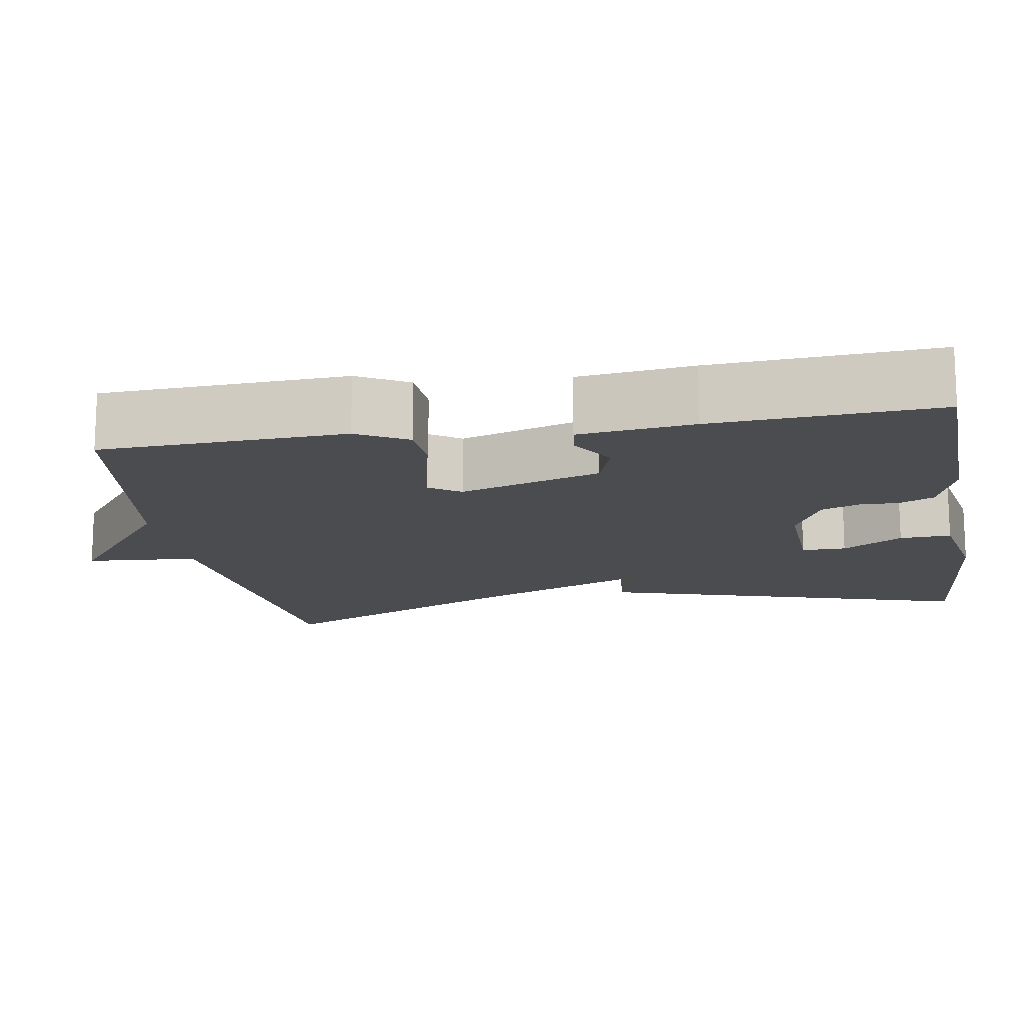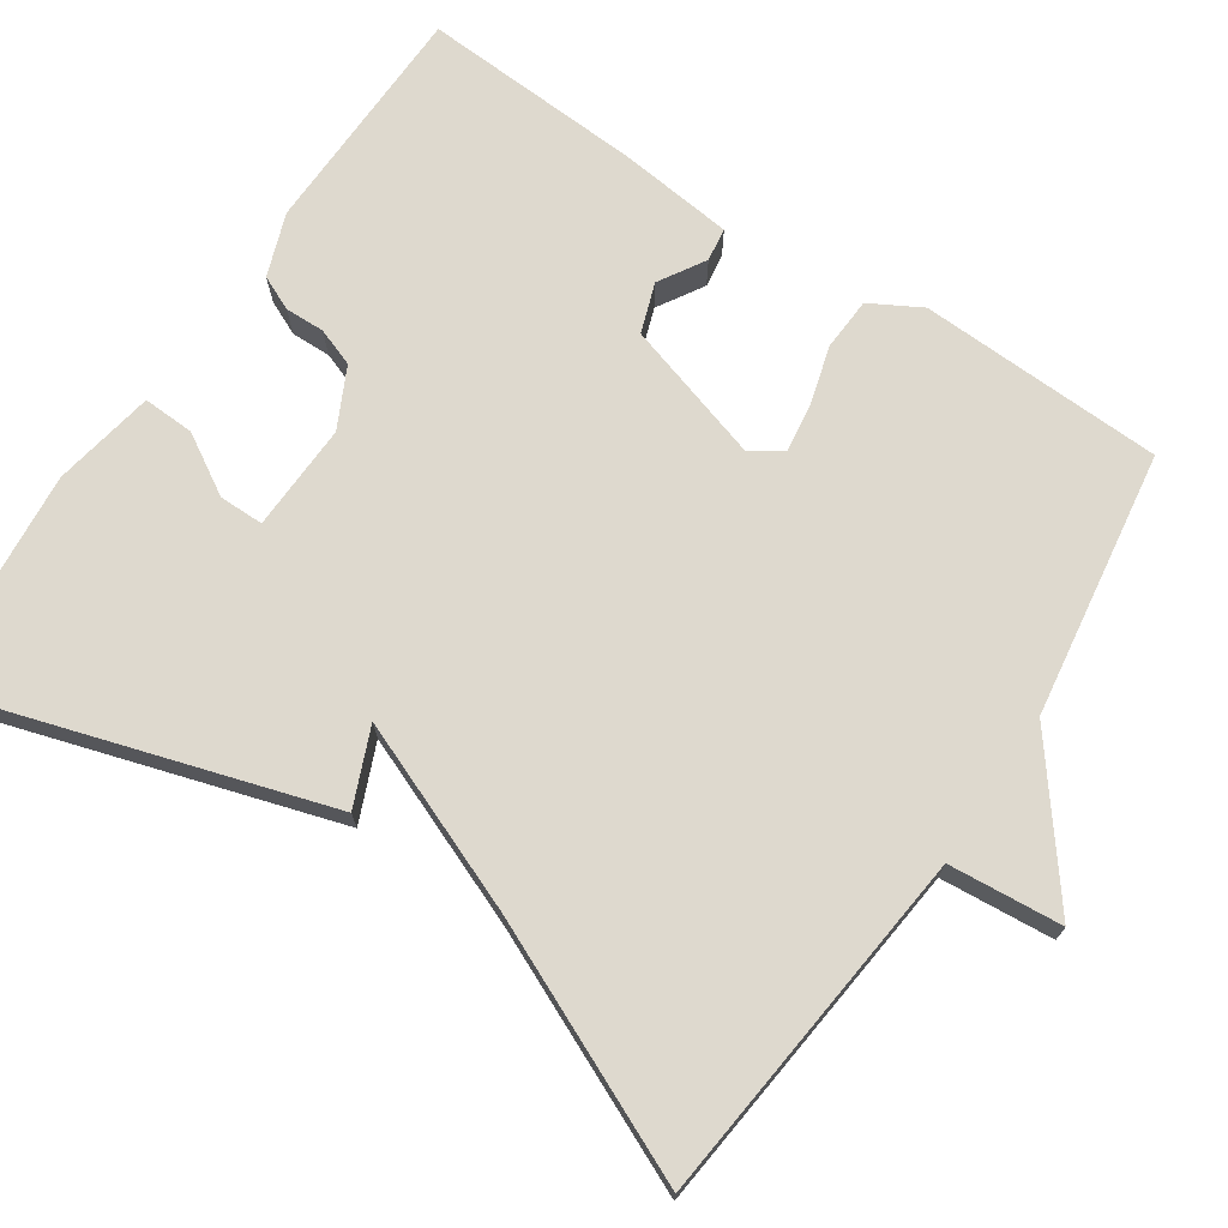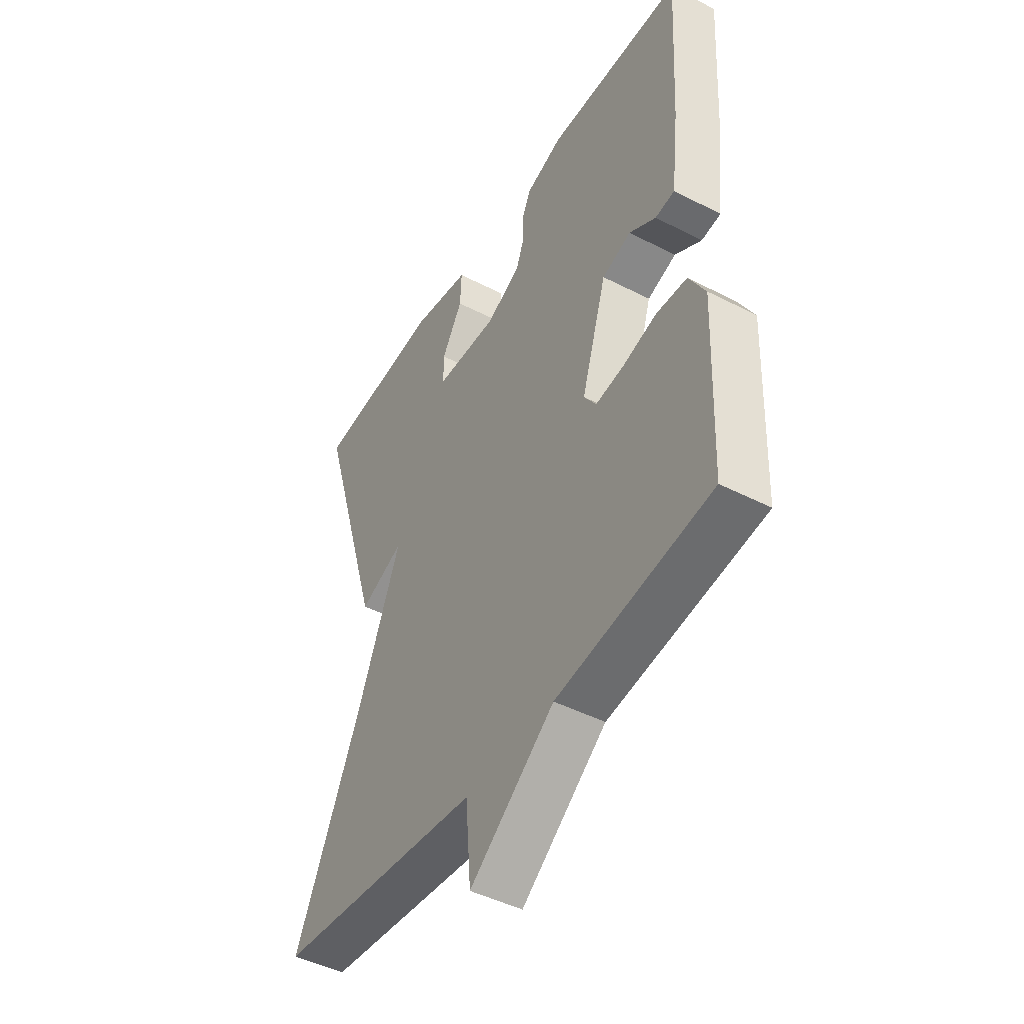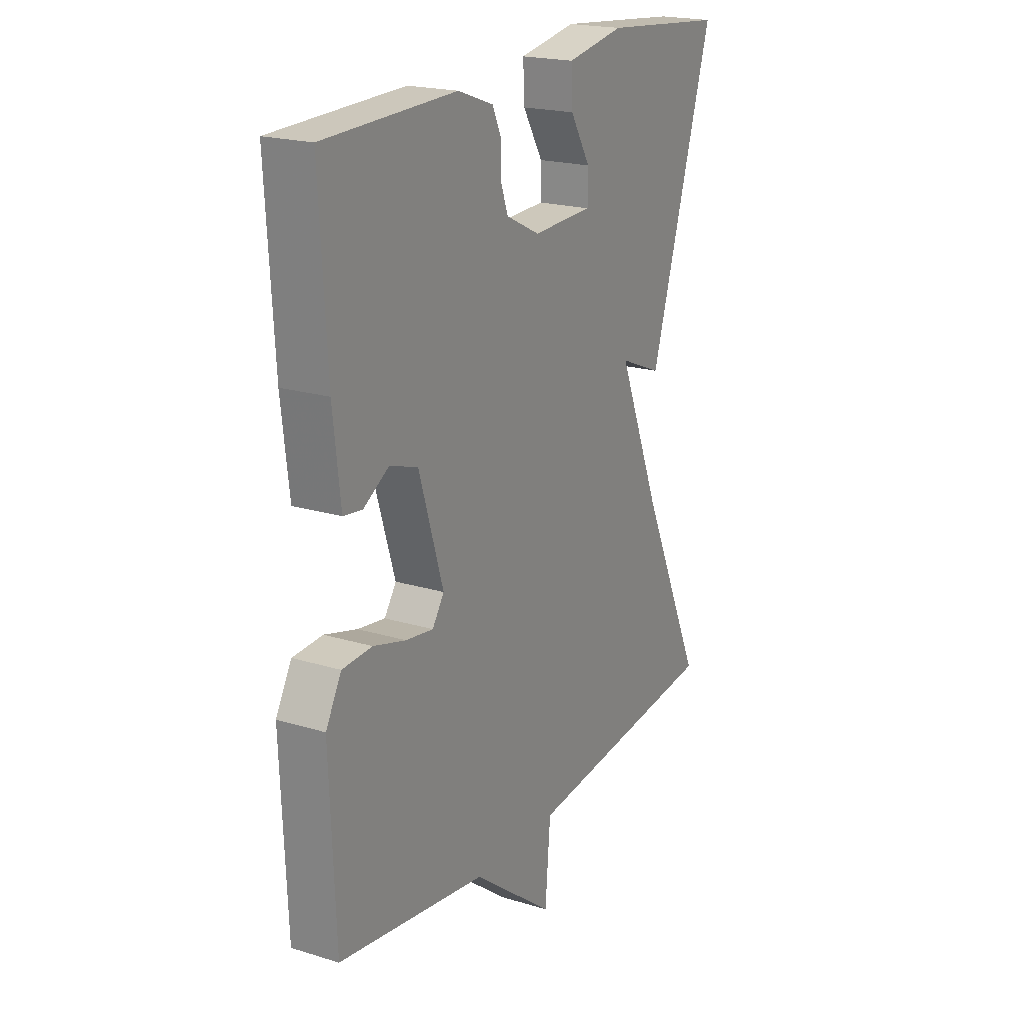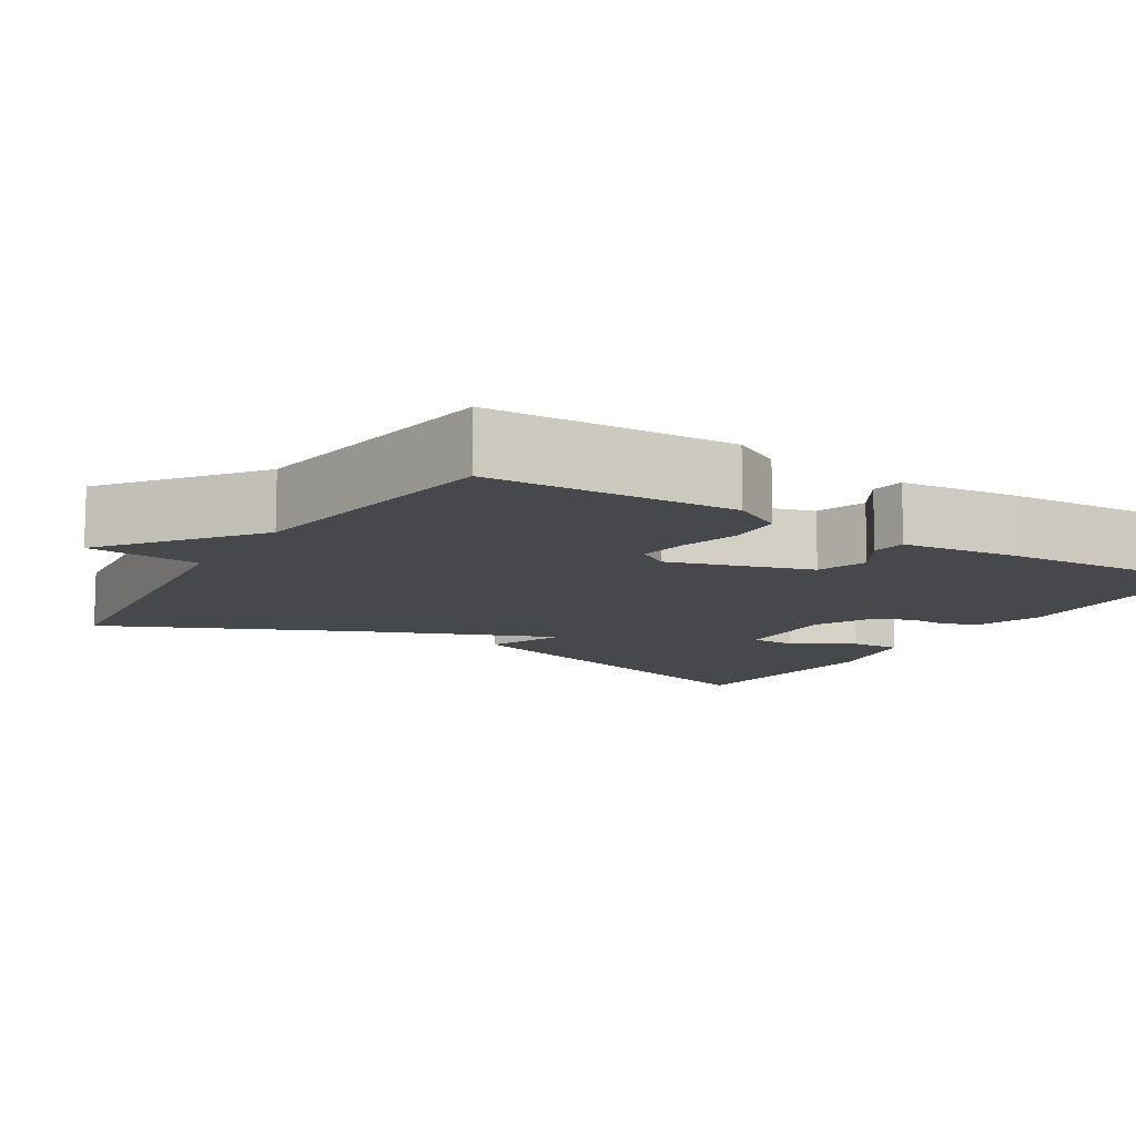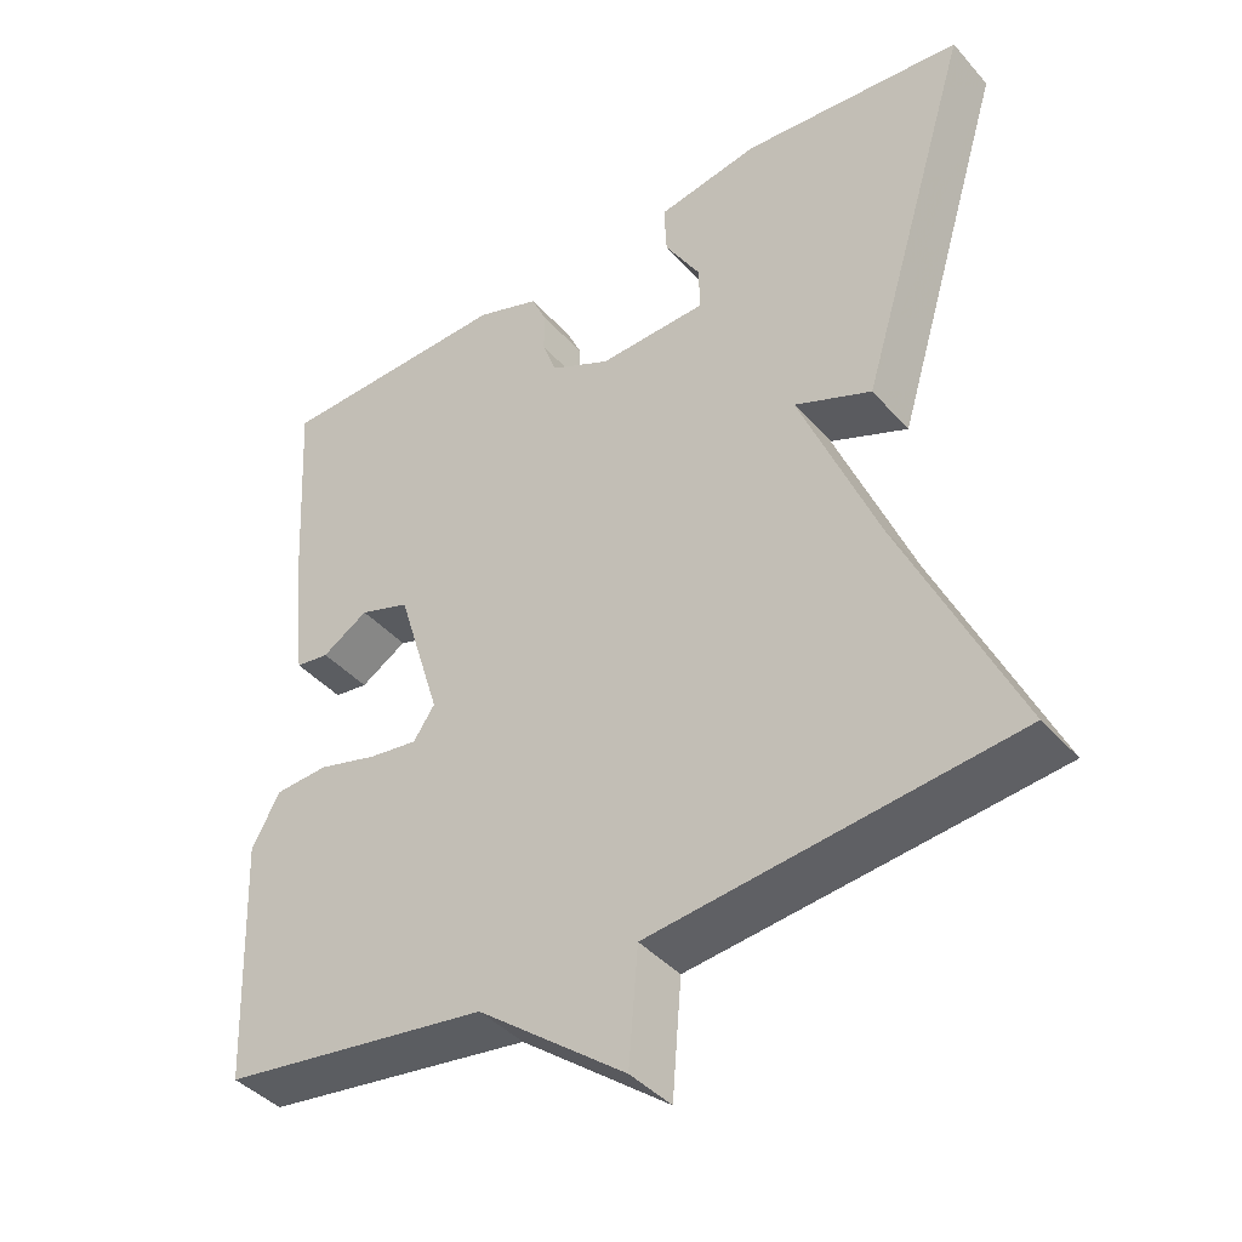
<metadata>
{"format":"obj","ext":"obj","renderer":"f3d","projection":"perspective","resolution":1024,"background":"white","views":[{"elev":-14.9,"azim":-80.3,"up":"+Y"},{"elev":71.5,"azim":123.7,"up":"+Y"},{"elev":-46.0,"azim":-120.5,"up":"+Z"},{"elev":20.4,"azim":-60.9,"up":"+Z"},{"elev":-11.2,"azim":-121.8,"up":"+Y"},{"elev":-41.4,"azim":37.4,"up":"+Z"}]}
</metadata>
<code>
v 0.5 0.07 -0.5
v 0.041 0.07 -0.55
v 0.029 0.07 -0.695
v -0.159 0.07 -0.55
v -0.5 0.07 -0.5
v -0.513 0.07 -0.186
v -0.477 0.07 -0.121
v -0.409 0.07 -0.117
v -0.334 0.07 -0.138
v -0.271 0.07 -0.147
v -0.244 0.07 -0.107
v -0.3 0.07 0.074
v -0.364 0.07 0.096
v -0.423 0.07 0.06
v -0.466 0.07 0.066
v -0.483 0.07 0.213
v -0.5 0.07 0.5
v -0.198 0.07 0.508
v -0.117 0.07 0.479
v -0.097 0.07 0.435
v -0.098 0.07 0.384
v -0.08 0.07 0.335
v -0.003 0.07 0.297
v 0.135 0.07 0.302
v 0.135 0.07 0.359
v 0.089 0.07 0.436
v 0.086 0.07 0.502
v 0.217 0.07 0.526
v 0.5 0.07 0.5
v 0.354 0.07 0.021
v 0.256 0.07 0.062
v 0.354 0.07 -0.179
v 0.5 0 -0.5
v 0.041 0 -0.55
v 0.029 0 -0.695
v -0.159 0 -0.55
v -0.5 0 -0.5
v -0.513 0 -0.186
v -0.477 0 -0.121
v -0.409 0 -0.117
v -0.334 0 -0.138
v -0.271 0 -0.147
v -0.244 0 -0.107
v -0.3 0 0.074
v -0.364 0 0.096
v -0.423 0 0.06
v -0.466 0 0.066
v -0.483 0 0.213
v -0.5 0 0.5
v -0.198 0 0.508
v -0.117 0 0.479
v -0.097 0 0.435
v -0.098 0 0.384
v -0.08 0 0.335
v -0.003 0 0.297
v 0.135 0 0.302
v 0.135 0 0.359
v 0.089 0 0.436
v 0.086 0 0.502
v 0.217 0 0.526
v 0.5 0 0.5
v 0.354 0 0.021
v 0.256 0 0.062
v 0.354 0 -0.179
f 29 30 31
f 28 29 31
f 27 28 31
f 25 26 27
f 25 27 31
f 24 25 31 32
f 19 20 21
f 18 19 21
f 17 18 21
f 16 17 21
f 15 16 21
f 14 15 21
f 13 14 21
f 12 13 21 22
f 11 12 22 23
f 7 8 9
f 6 7 9
f 5 6 9
f 4 5 9
f 4 9 10
f 3 4 10
f 2 3 10
f 32 1 2
f 24 32 2
f 23 24 2
f 11 23 2
f 2 10 11
f 63 62 61
f 63 61 60
f 63 60 59
f 59 58 57
f 63 59 57
f 64 63 57 56
f 53 52 51
f 53 51 50
f 53 50 49
f 53 49 48
f 53 48 47
f 53 47 46
f 53 46 45
f 54 53 45 44
f 55 54 44 43
f 41 40 39
f 41 39 38
f 41 38 37
f 41 37 36
f 42 41 36
f 42 36 35
f 42 35 34
f 34 33 64
f 34 64 56
f 34 56 55
f 34 55 43
f 43 42 34
f 1 33 34 2
f 2 34 35 3
f 3 35 36 4
f 4 36 37 5
f 5 37 38 6
f 6 38 39 7
f 7 39 40 8
f 8 40 41 9
f 9 41 42 10
f 10 42 43 11
f 11 43 44 12
f 12 44 45 13
f 13 45 46 14
f 14 46 47 15
f 15 47 48 16
f 16 48 49 17
f 17 49 50 18
f 18 50 51 19
f 19 51 52 20
f 20 52 53 21
f 21 53 54 22
f 22 54 55 23
f 23 55 56 24
f 24 56 57 25
f 25 57 58 26
f 26 58 59 27
f 27 59 60 28
f 28 60 61 29
f 29 61 62 30
f 30 62 63 31
f 31 63 64 32
f 32 64 33 1

</code>
